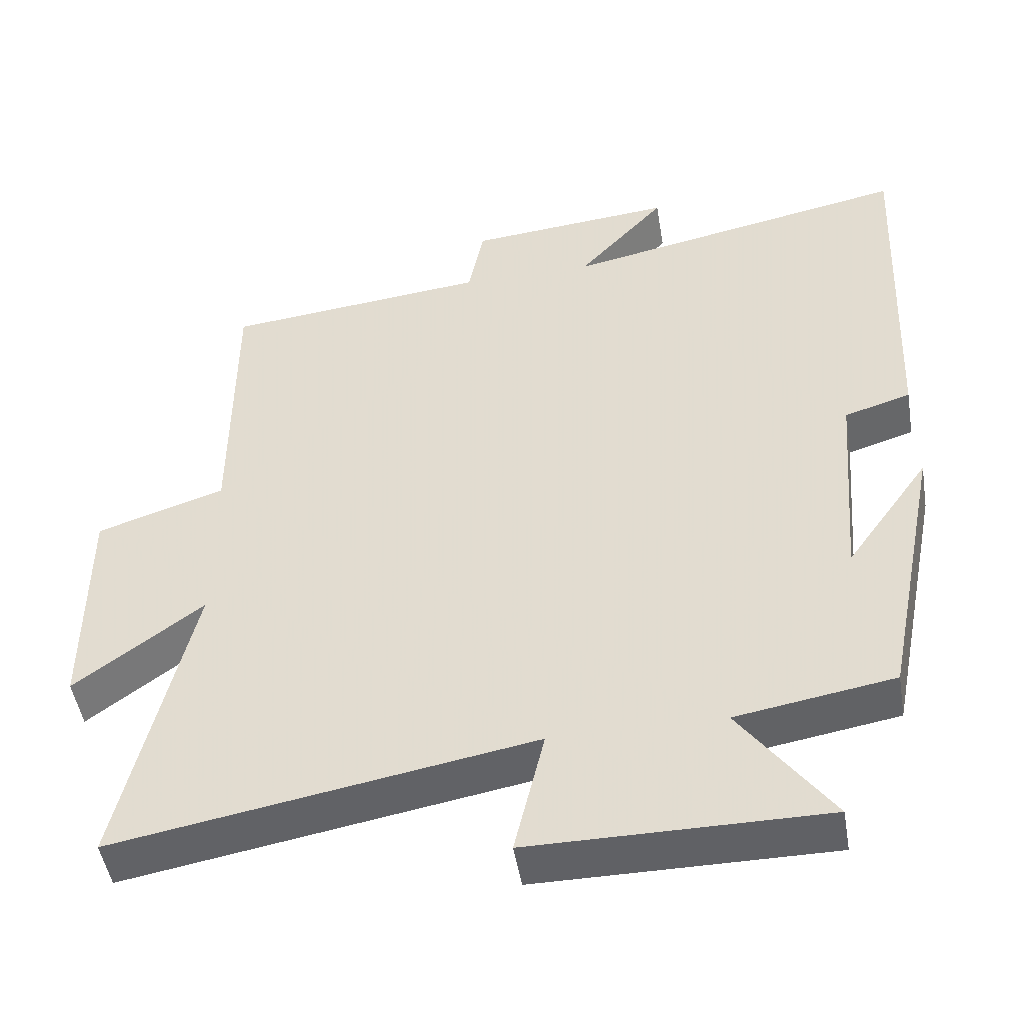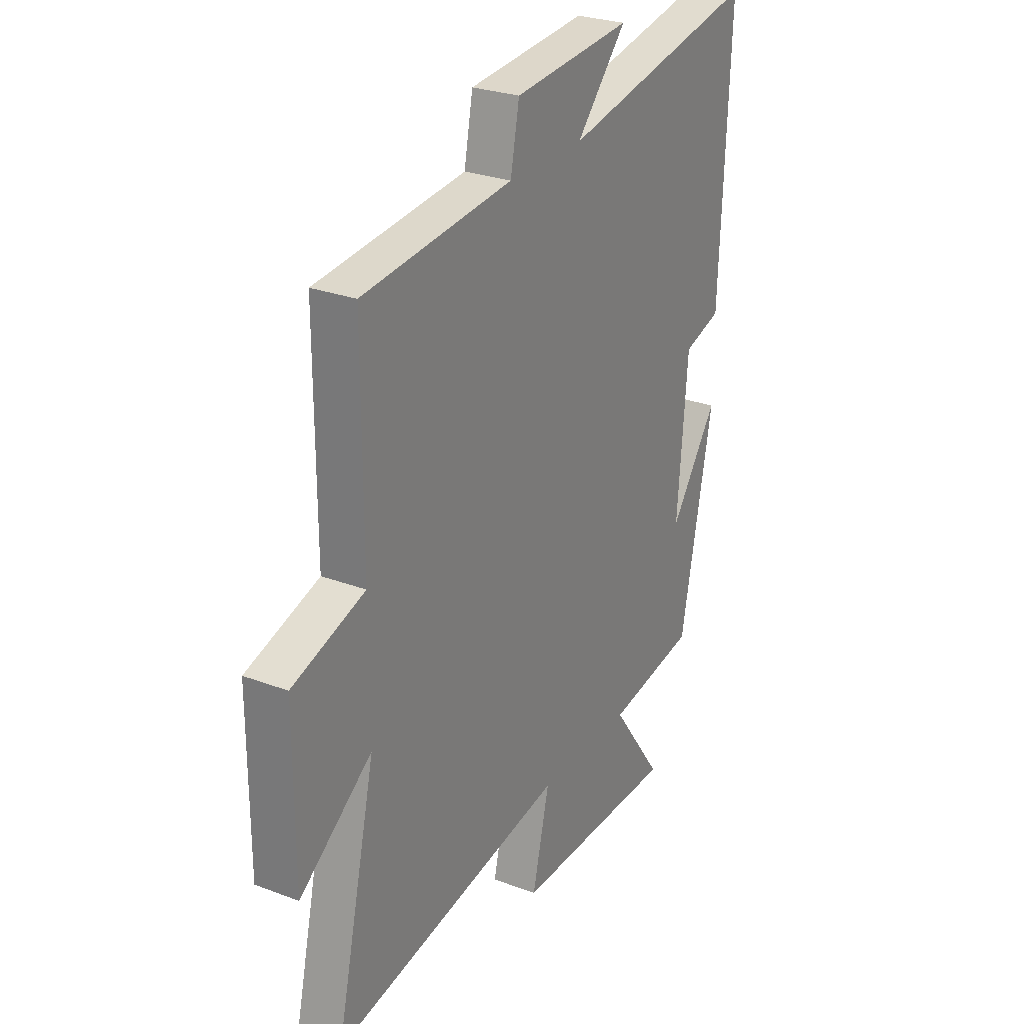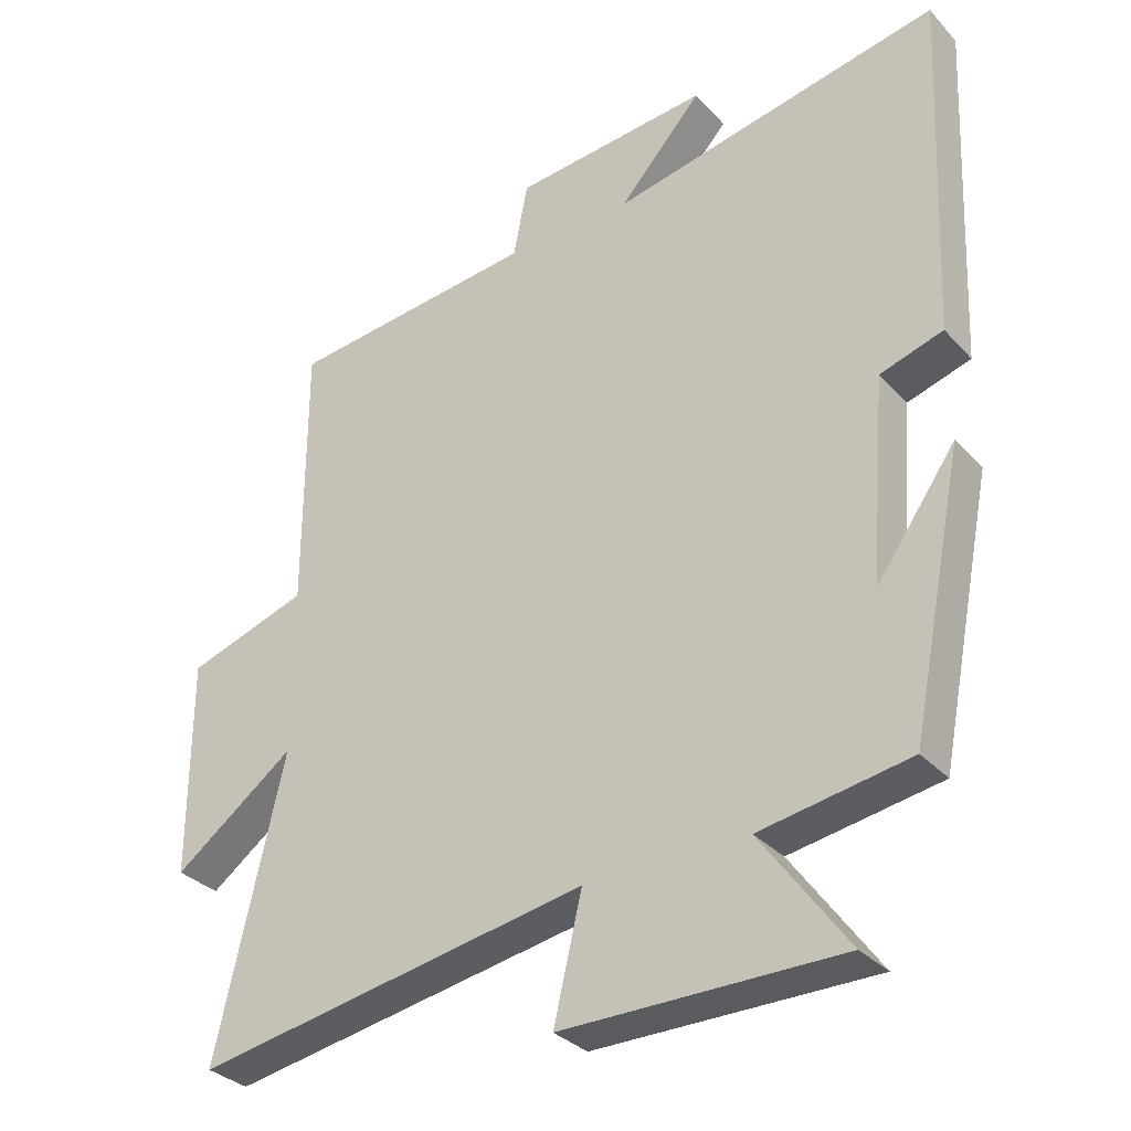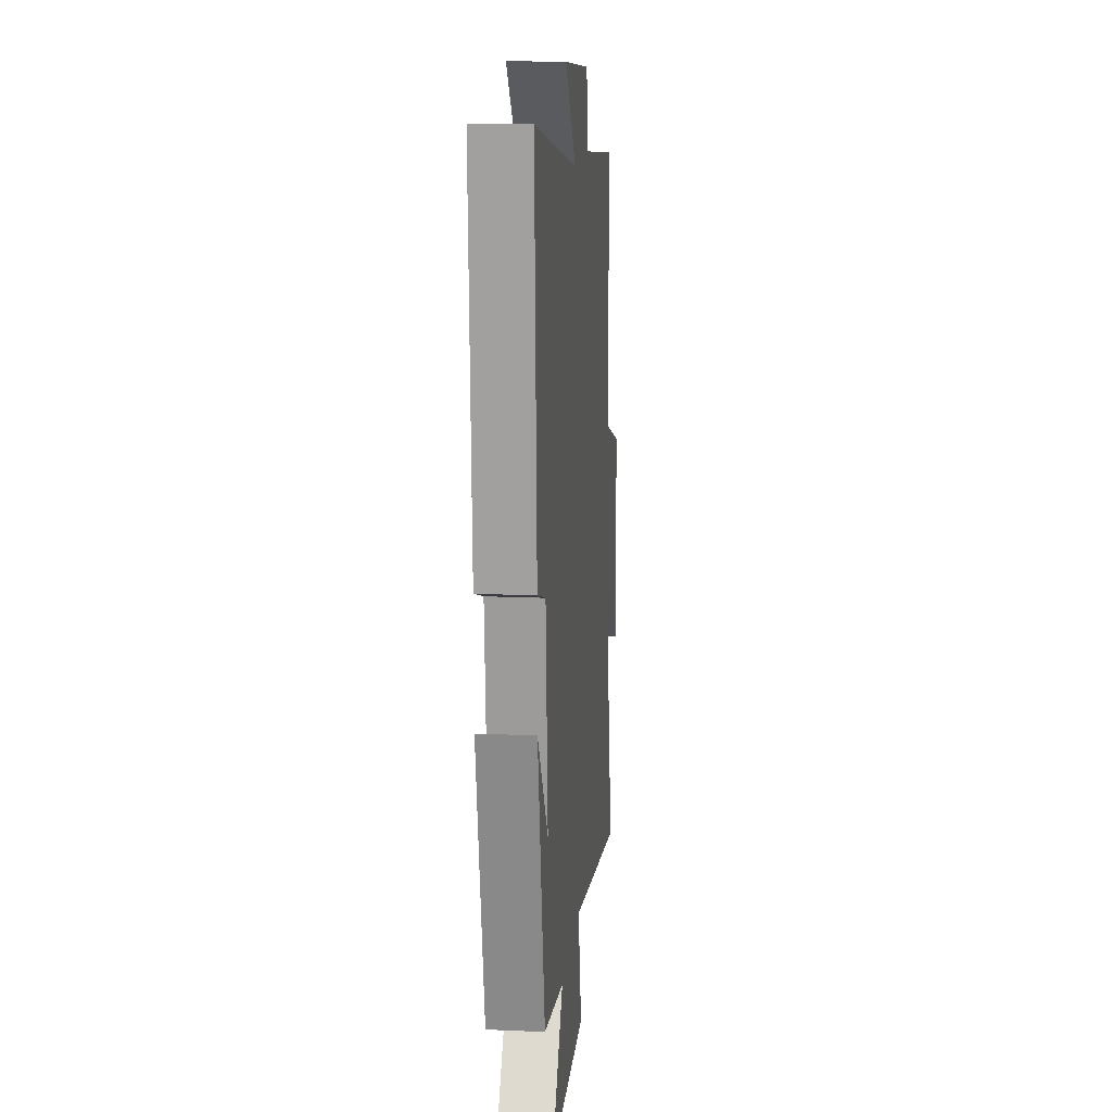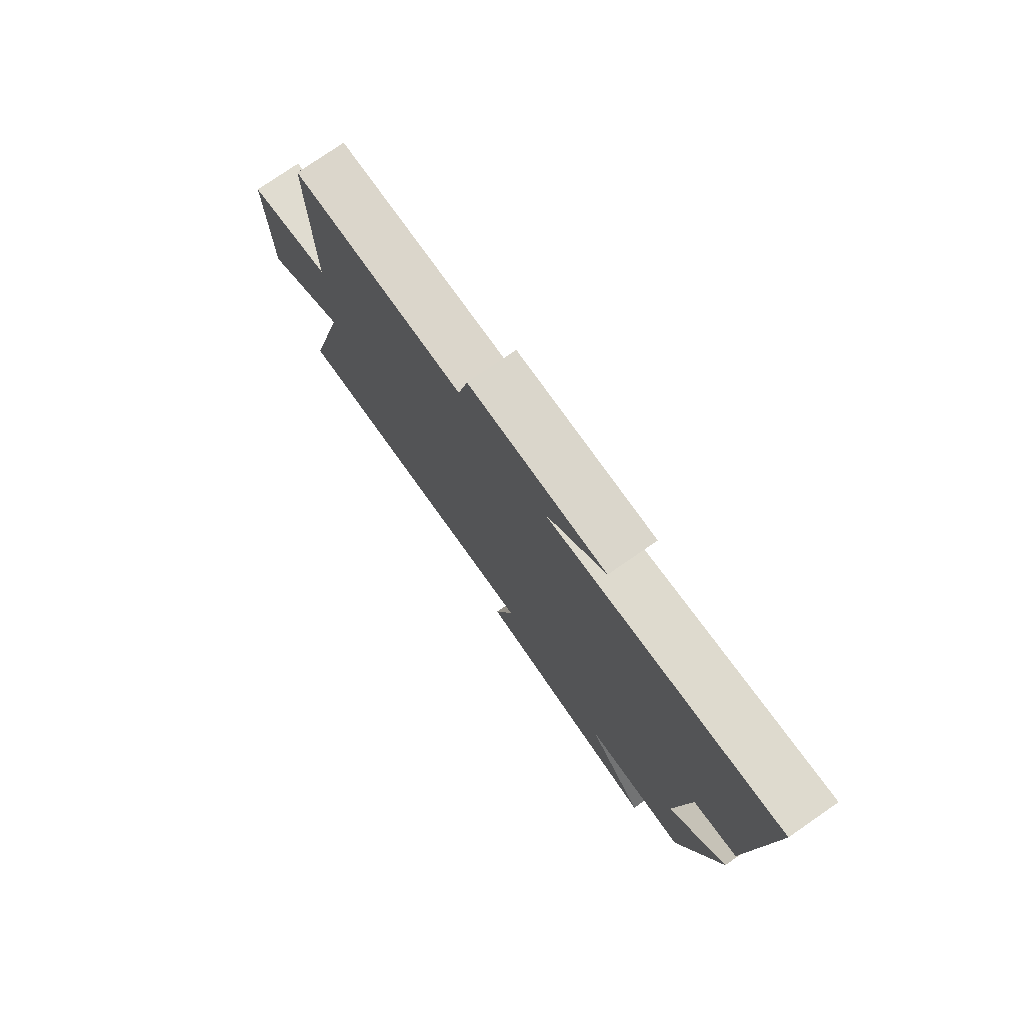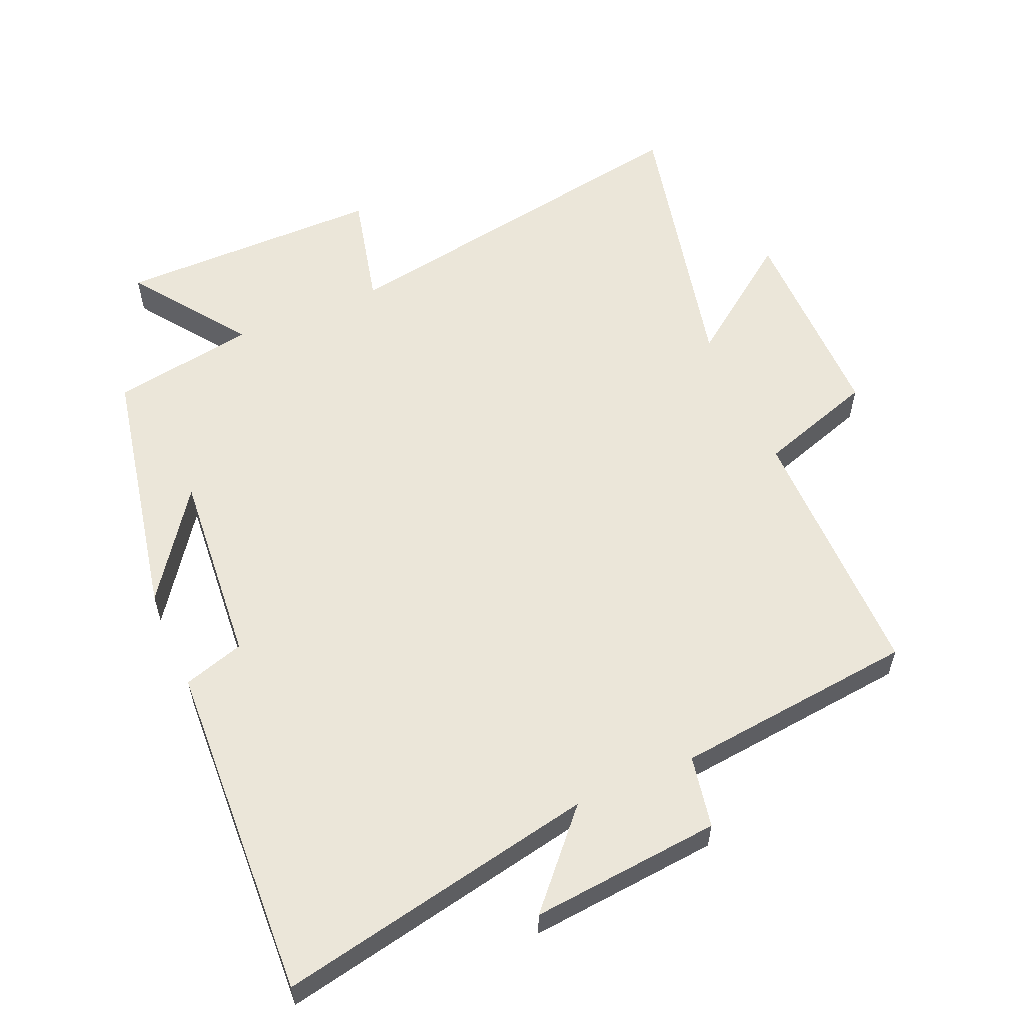
<metadata>
{"format":"obj","ext":"obj","renderer":"f3d","projection":"perspective","resolution":1024,"background":"white","views":[{"elev":-48.6,"azim":-170.6,"up":"+Z"},{"elev":27.2,"azim":120.3,"up":"+Z"},{"elev":-32.4,"azim":-145.1,"up":"+Z"},{"elev":14.6,"azim":-84.5,"up":"+Z"},{"elev":77.4,"azim":-124.6,"up":"+Z"},{"elev":57.4,"azim":-23.4,"up":"+Y"}]}
</metadata>
<code>
v 0.5 0.07 0.462
v 0.5 0.07 0.067
v 0.675 0.07 0.01
v 0.675 0.07 -0.304
v 0.5 0.07 -0.175
v 0.597 0.07 -0.599
v 0.028 0.07 -0.5
v 0.069 0.07 -0.674
v -0.331 0.07 -0.674
v -0.206 0.07 -0.5
v -0.422 0.07 -0.464
v -0.5 0.07 -0.074
v -0.385 0.07 -0.236
v -0.409 0.07 0.058
v -0.5 0.07 0.086
v -0.523 0.07 0.595
v -0.045 0.07 0.5
v -0.166 0.07 0.634
v 0.118 0.07 0.608
v 0.139 0.07 0.5
v 0.5 0 0.462
v 0.5 0 0.067
v 0.675 0 0.01
v 0.675 0 -0.304
v 0.5 0 -0.175
v 0.597 0 -0.599
v 0.028 0 -0.5
v 0.069 0 -0.674
v -0.331 0 -0.674
v -0.206 0 -0.5
v -0.422 0 -0.464
v -0.5 0 -0.074
v -0.385 0 -0.236
v -0.409 0 0.058
v -0.5 0 0.086
v -0.523 0 0.595
v -0.045 0 0.5
v -0.166 0 0.634
v 0.118 0 0.608
v 0.139 0 0.5
f 17 18 19 20
f 17 20 1 2
f 14 15 16 17
f 13 14 17 2
f 10 11 12 13
f 10 13 2 3
f 7 8 9 10
f 7 10 3
f 5 6 7
f 5 7 3
f 3 4 5
f 40 39 38 37
f 22 21 40 37
f 37 36 35 34
f 22 37 34 33
f 33 32 31 30
f 23 22 33 30
f 30 29 28 27
f 23 30 27
f 27 26 25
f 23 27 25
f 25 24 23
f 1 21 22 2
f 2 22 23 3
f 3 23 24 4
f 4 24 25 5
f 5 25 26 6
f 6 26 27 7
f 7 27 28 8
f 8 28 29 9
f 9 29 30 10
f 10 30 31 11
f 11 31 32 12
f 12 32 33 13
f 13 33 34 14
f 14 34 35 15
f 15 35 36 16
f 16 36 37 17
f 17 37 38 18
f 18 38 39 19
f 19 39 40 20
f 20 40 21 1

</code>
